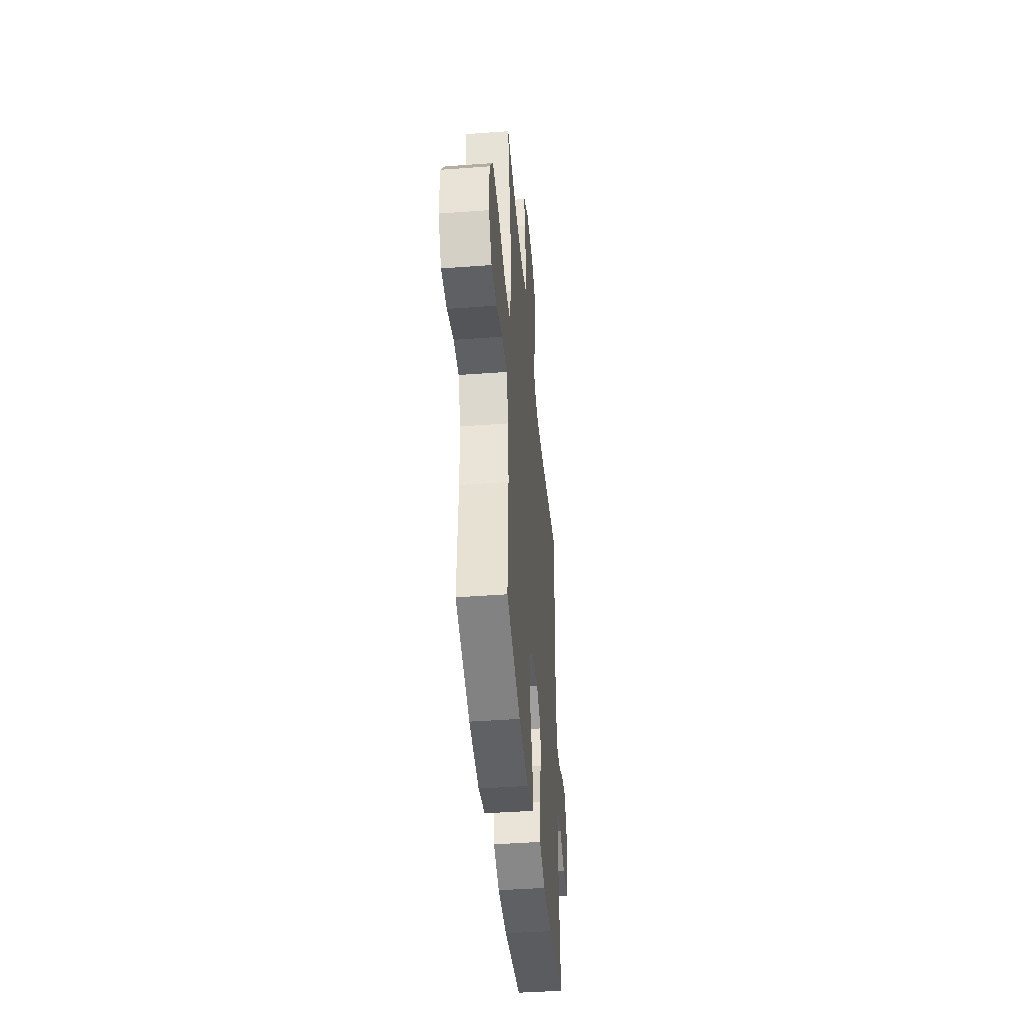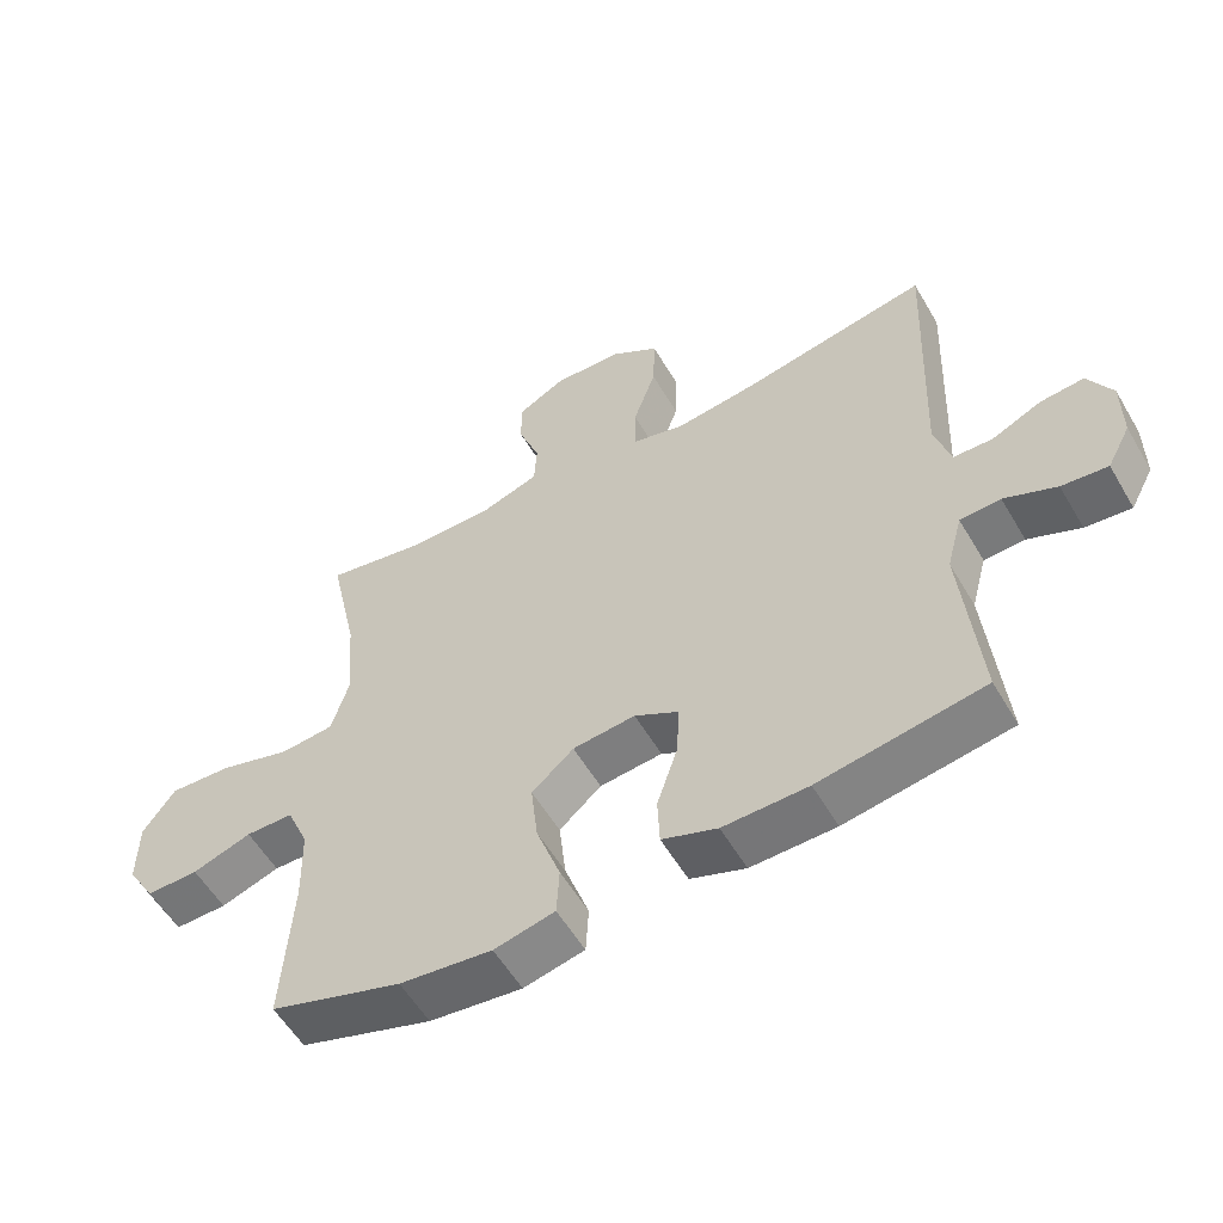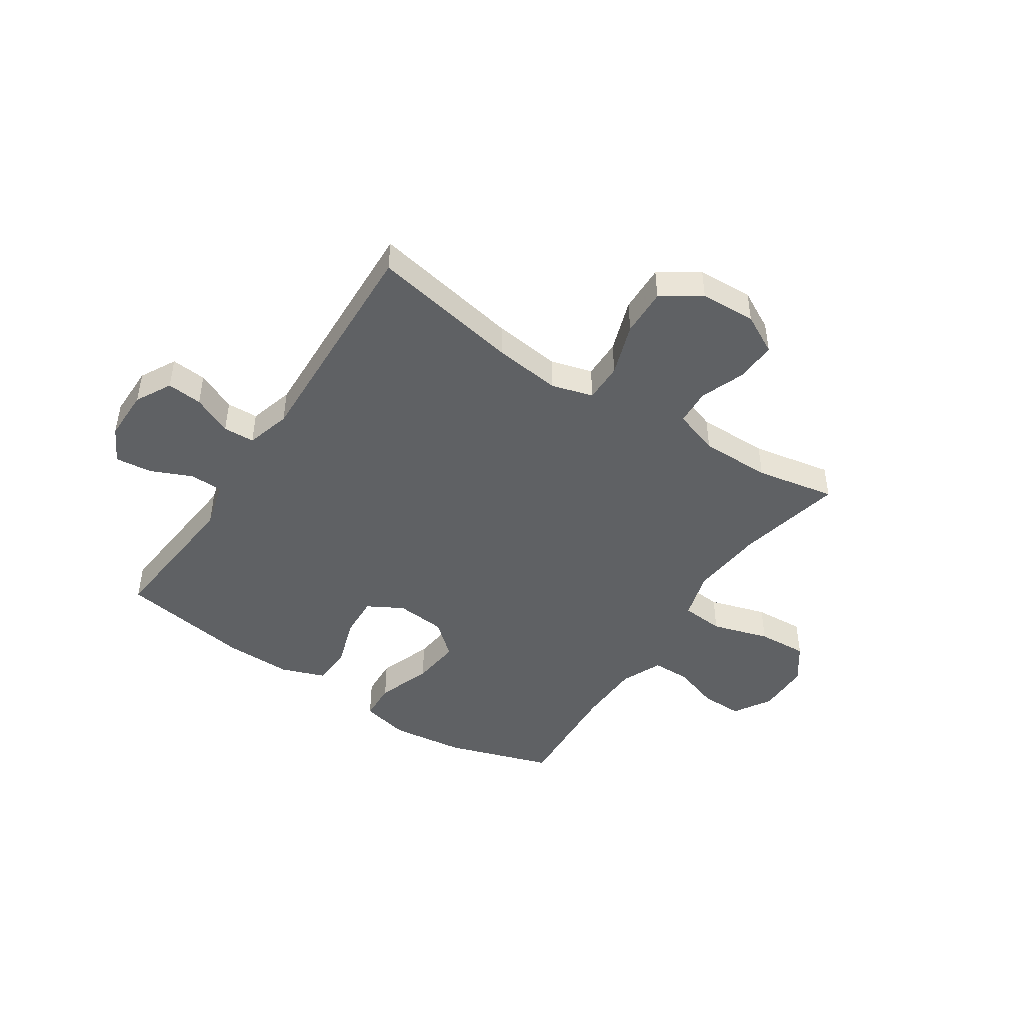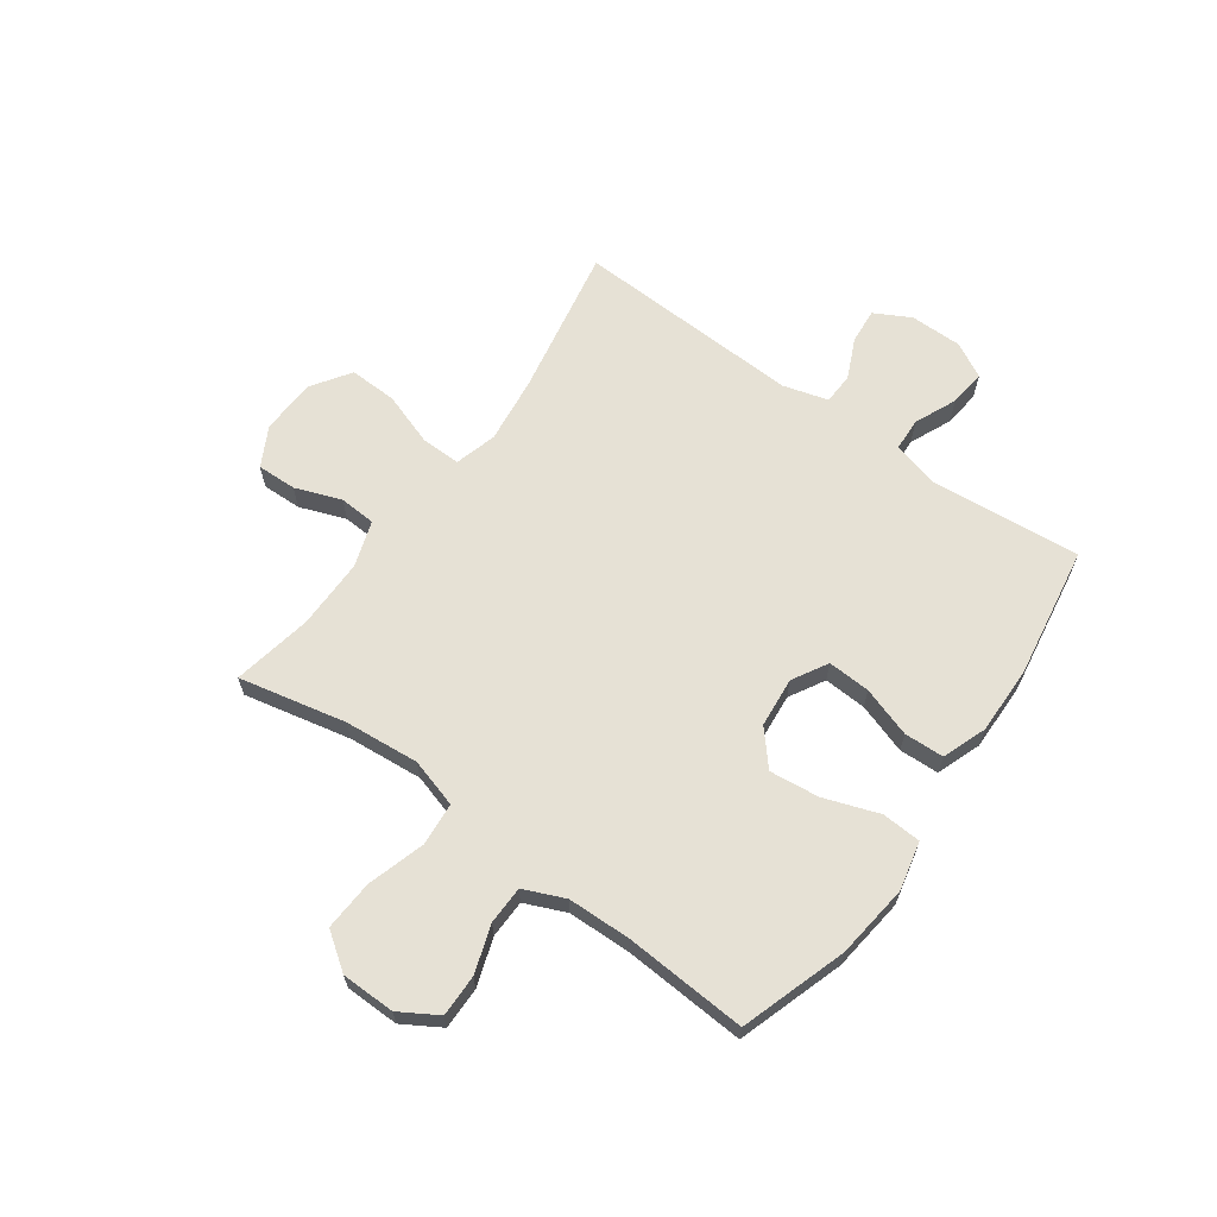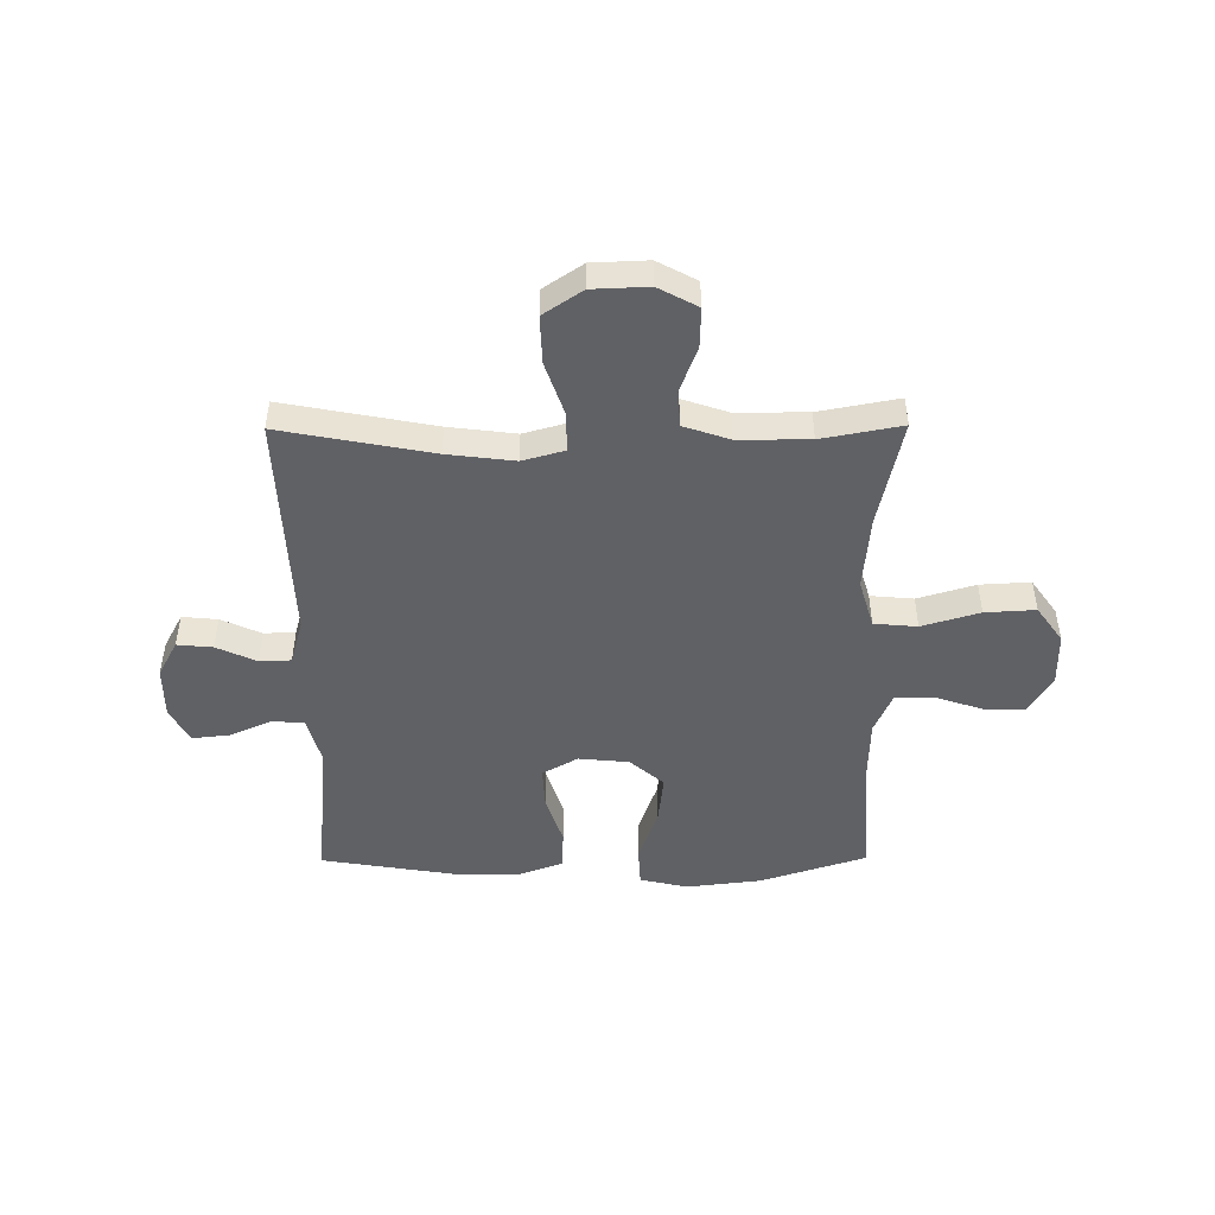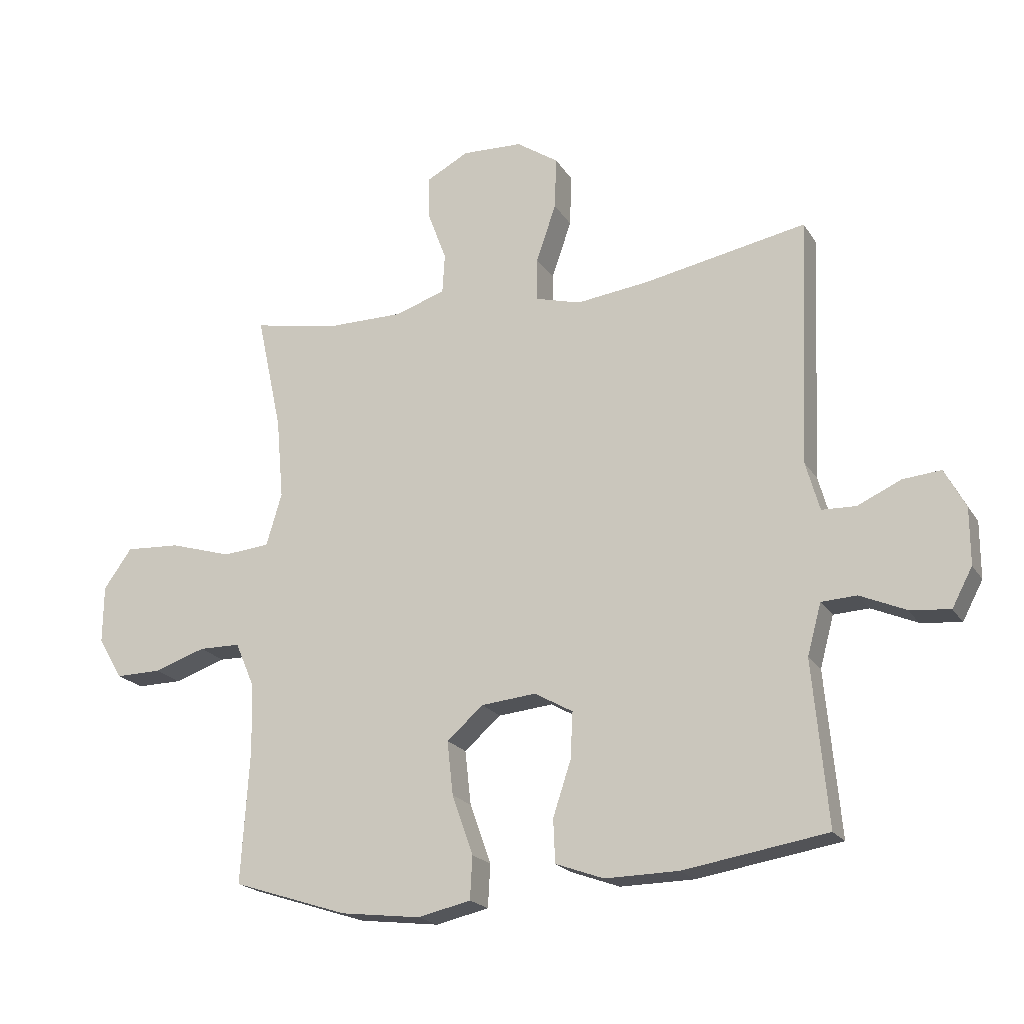
<metadata>
{"format":"obj","ext":"obj","renderer":"f3d","projection":"perspective","resolution":1024,"background":"white","views":[{"elev":-43.0,"azim":95.0,"up":"+Z"},{"elev":-56.3,"azim":-149.9,"up":"+Z"},{"elev":-45.8,"azim":-33.4,"up":"+Y"},{"elev":64.4,"azim":125.8,"up":"+Y"},{"elev":-48.0,"azim":0.4,"up":"+Y"},{"elev":-20.1,"azim":-156.9,"up":"+Z"}]}
</metadata>
<code>
v -0.5 0.07 0.5
v -0.228 0.07 0.448
v -0.107 0.07 0.433
v -0.031 0.07 0.454
v -0.032 0.07 0.526
v -0.065 0.07 0.622
v -0.068 0.07 0.709
v 0.002 0.07 0.756
v 0.103 0.07 0.76
v 0.174 0.07 0.722
v 0.172 0.07 0.65
v 0.141 0.07 0.567
v 0.145 0.07 0.501
v 0.228 0.07 0.473
v 0.356 0.07 0.473
v 0.5 0.07 0.5
v 0.458 0.07 0.306
v 0.446 0.07 0.171
v 0.472 0.07 0.083
v 0.55 0.07 0.076
v 0.654 0.07 0.107
v 0.745 0.07 0.112
v 0.792 0.07 0.046
v 0.793 0.07 -0.051
v 0.752 0.07 -0.119
v 0.676 0.07 -0.118
v 0.59 0.07 -0.089
v 0.521 0.07 -0.09
v 0.489 0.07 -0.164
v 0.486 0.07 -0.278
v 0.5 0.07 -0.5
v 0.308 0.07 -0.562
v 0.174 0.07 -0.578
v 0.086 0.07 -0.558
v 0.082 0.07 -0.487
v 0.117 0.07 -0.388
v 0.127 0.07 -0.298
v 0.066 0.07 -0.245
v -0.025 0.07 -0.236
v -0.089 0.07 -0.272
v -0.085 0.07 -0.349
v -0.055 0.07 -0.44
v -0.058 0.07 -0.512
v -0.138 0.07 -0.541
v -0.261 0.07 -0.539
v -0.5 0.07 -0.5
v -0.475 0.07 -0.228
v -0.498 0.07 -0.143
v -0.557 0.07 -0.14
v -0.633 0.07 -0.173
v -0.7 0.07 -0.18
v -0.734 0.07 -0.116
v -0.734 0.07 -0.022
v -0.699 0.07 0.043
v -0.635 0.07 0.037
v -0.563 0.07 0.004
v -0.506 0.07 0.006
v -0.483 0.07 0.087
v -0.5 0 0.5
v -0.228 0 0.448
v -0.107 0 0.433
v -0.031 0 0.454
v -0.032 0 0.526
v -0.065 0 0.622
v -0.068 0 0.709
v 0.002 0 0.756
v 0.103 0 0.76
v 0.174 0 0.722
v 0.172 0 0.65
v 0.141 0 0.567
v 0.145 0 0.501
v 0.228 0 0.473
v 0.356 0 0.473
v 0.5 0 0.5
v 0.458 0 0.306
v 0.446 0 0.171
v 0.472 0 0.083
v 0.55 0 0.076
v 0.654 0 0.107
v 0.745 0 0.112
v 0.792 0 0.046
v 0.793 0 -0.051
v 0.752 0 -0.119
v 0.676 0 -0.118
v 0.59 0 -0.089
v 0.521 0 -0.09
v 0.489 0 -0.164
v 0.486 0 -0.278
v 0.5 0 -0.5
v 0.308 0 -0.562
v 0.174 0 -0.578
v 0.086 0 -0.558
v 0.082 0 -0.487
v 0.117 0 -0.388
v 0.127 0 -0.298
v 0.066 0 -0.245
v -0.025 0 -0.236
v -0.089 0 -0.272
v -0.085 0 -0.349
v -0.055 0 -0.44
v -0.058 0 -0.512
v -0.138 0 -0.541
v -0.261 0 -0.539
v -0.5 0 -0.5
v -0.475 0 -0.228
v -0.498 0 -0.143
v -0.557 0 -0.14
v -0.633 0 -0.173
v -0.7 0 -0.18
v -0.734 0 -0.116
v -0.734 0 -0.022
v -0.699 0 0.043
v -0.635 0 0.037
v -0.563 0 0.004
v -0.506 0 0.006
v -0.483 0 0.087
f 53 54 55 56
f 53 56 57
f 52 53 57
f 49 50 51 52
f 48 49 52 57
f 47 48 57 58
f 45 46 47
f 44 45 47 58
f 41 42 43 44
f 40 41 44 58
f 33 34 35 36
f 33 36 37
f 30 31 32 33
f 29 30 33 37
f 28 29 37 38
f 24 25 26 27
f 24 27 28
f 23 24 28
f 20 21 22 23
f 19 20 23 28
f 18 19 28 38
f 15 16 17
f 14 15 17 18
f 13 14 18 38
f 9 10 11 12
f 5 6 7 8
f 4 5 8 9
f 40 58 1 2
f 39 40 2 3
f 38 39 3 4
f 12 13 38
f 4 9 12 38
f 114 113 112 111
f 115 114 111
f 115 111 110
f 110 109 108 107
f 115 110 107 106
f 116 115 106 105
f 105 104 103
f 116 105 103 102
f 102 101 100 99
f 116 102 99 98
f 94 93 92 91
f 95 94 91
f 91 90 89 88
f 95 91 88 87
f 96 95 87 86
f 85 84 83 82
f 86 85 82
f 86 82 81
f 81 80 79 78
f 86 81 78 77
f 96 86 77 76
f 75 74 73
f 76 75 73 72
f 96 76 72 71
f 70 69 68 67
f 66 65 64 63
f 67 66 63 62
f 60 59 116 98
f 61 60 98 97
f 62 61 97 96
f 96 71 70
f 96 70 67 62
f 1 59 60 2
f 2 60 61 3
f 3 61 62 4
f 4 62 63 5
f 5 63 64 6
f 6 64 65 7
f 7 65 66 8
f 8 66 67 9
f 9 67 68 10
f 10 68 69 11
f 11 69 70 12
f 12 70 71 13
f 13 71 72 14
f 14 72 73 15
f 15 73 74 16
f 16 74 75 17
f 17 75 76 18
f 18 76 77 19
f 19 77 78 20
f 20 78 79 21
f 21 79 80 22
f 22 80 81 23
f 23 81 82 24
f 24 82 83 25
f 25 83 84 26
f 26 84 85 27
f 27 85 86 28
f 28 86 87 29
f 29 87 88 30
f 30 88 89 31
f 31 89 90 32
f 32 90 91 33
f 33 91 92 34
f 34 92 93 35
f 35 93 94 36
f 36 94 95 37
f 37 95 96 38
f 38 96 97 39
f 39 97 98 40
f 40 98 99 41
f 41 99 100 42
f 42 100 101 43
f 43 101 102 44
f 44 102 103 45
f 45 103 104 46
f 46 104 105 47
f 47 105 106 48
f 48 106 107 49
f 49 107 108 50
f 50 108 109 51
f 51 109 110 52
f 52 110 111 53
f 53 111 112 54
f 54 112 113 55
f 55 113 114 56
f 56 114 115 57
f 57 115 116 58
f 58 116 59 1

</code>
